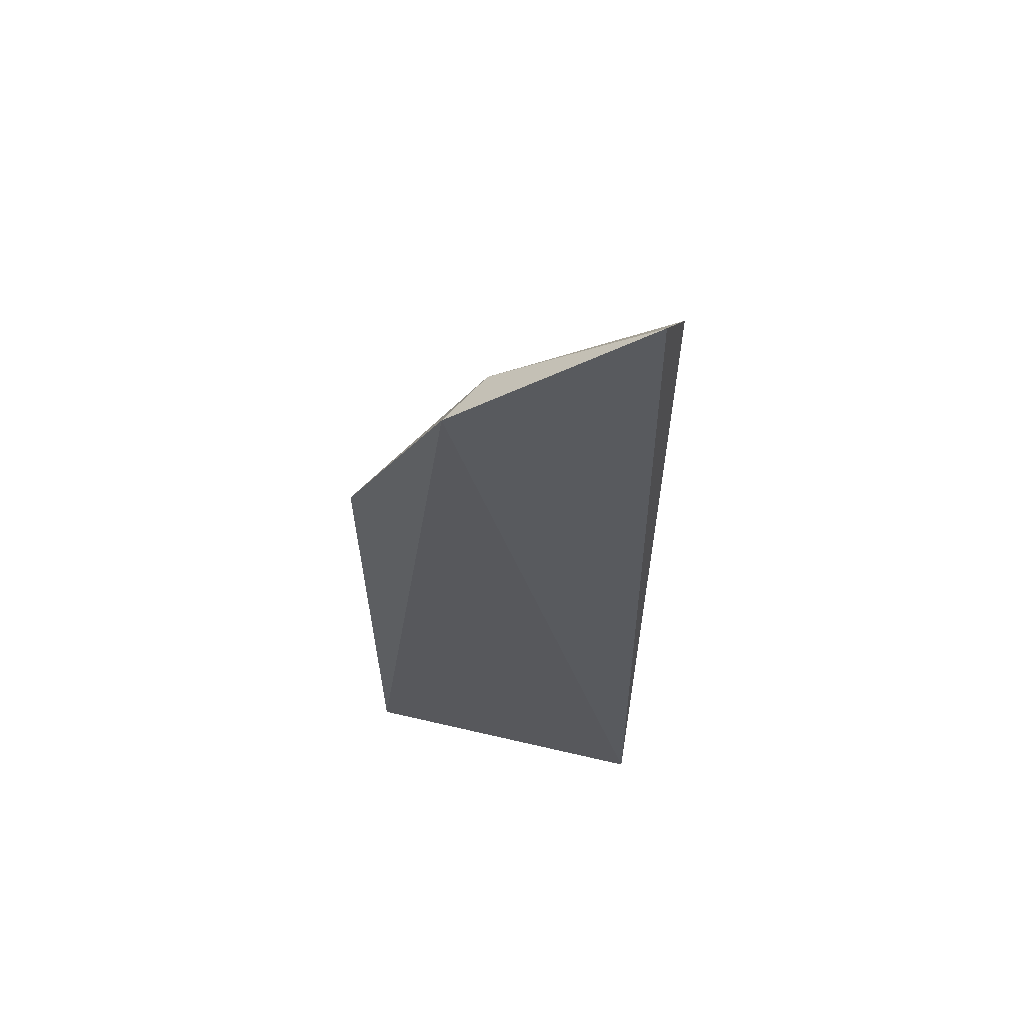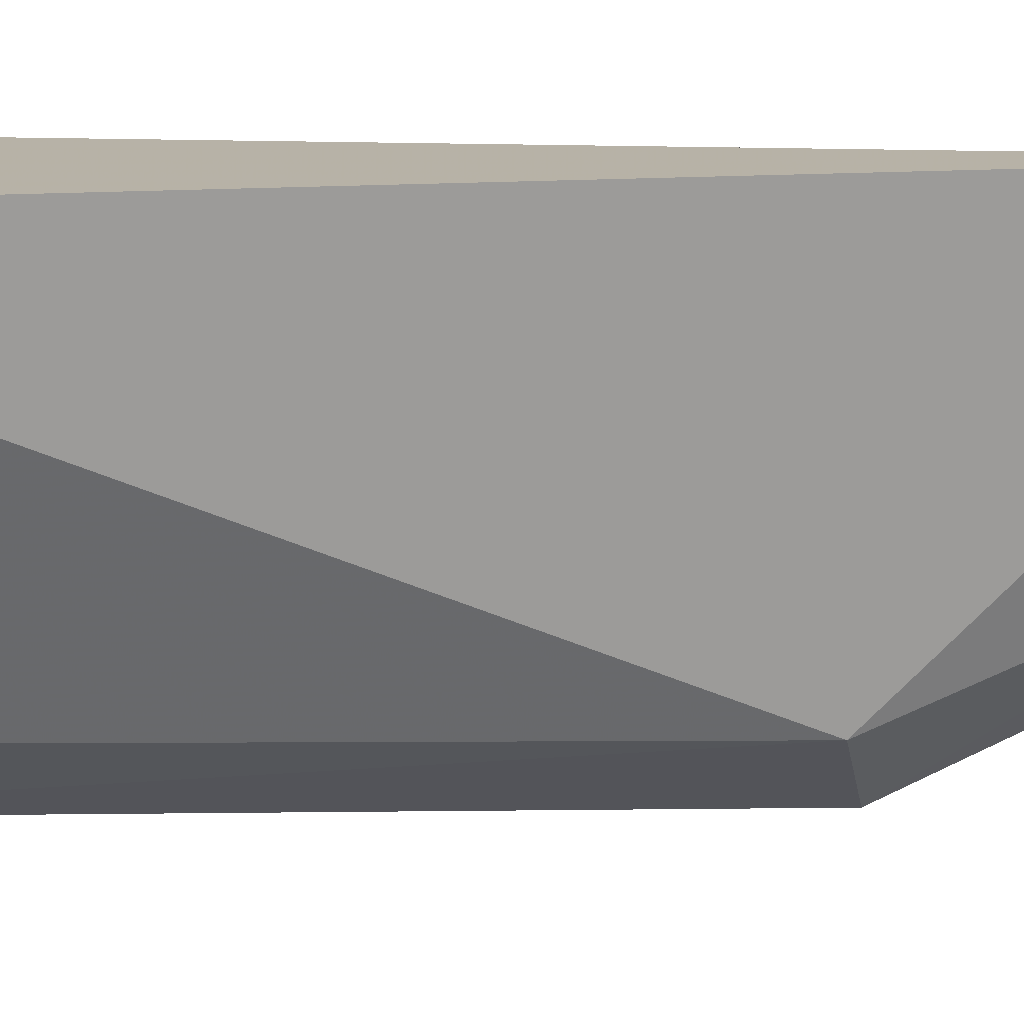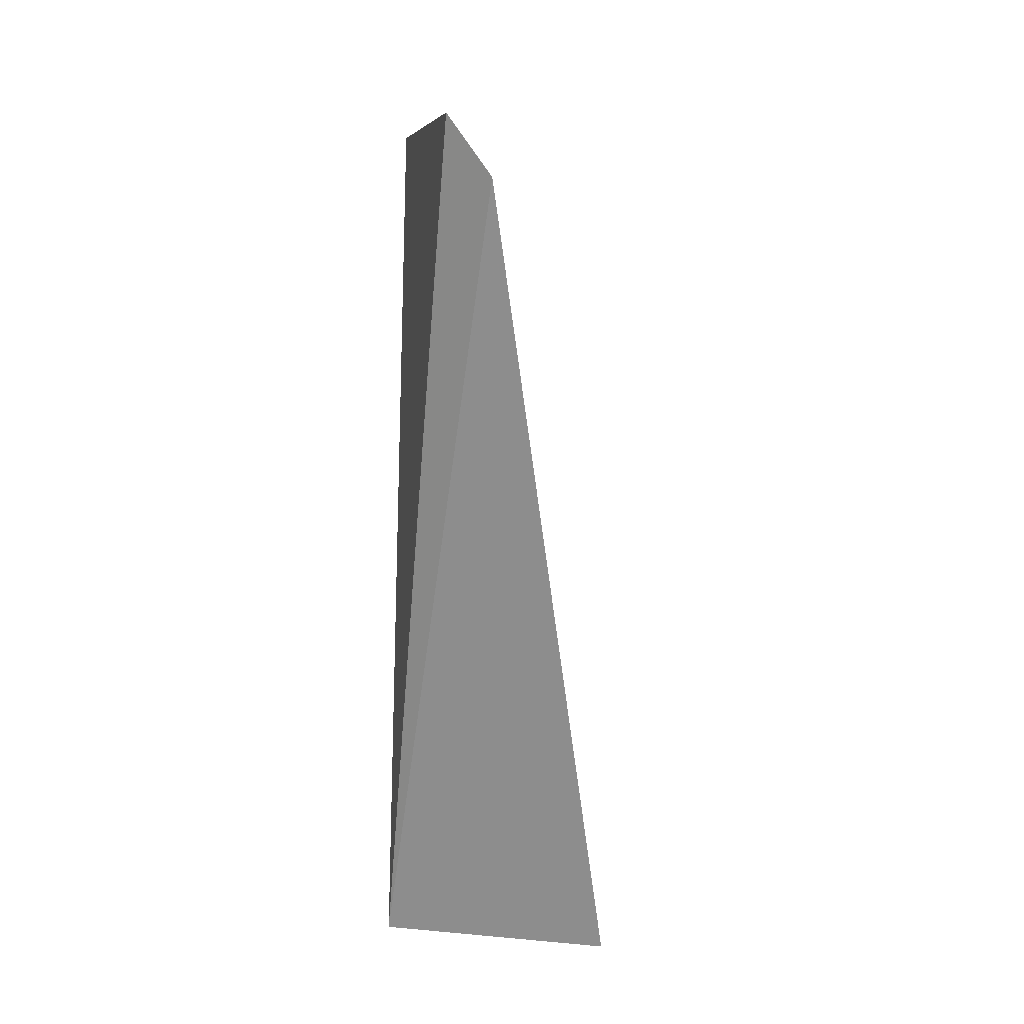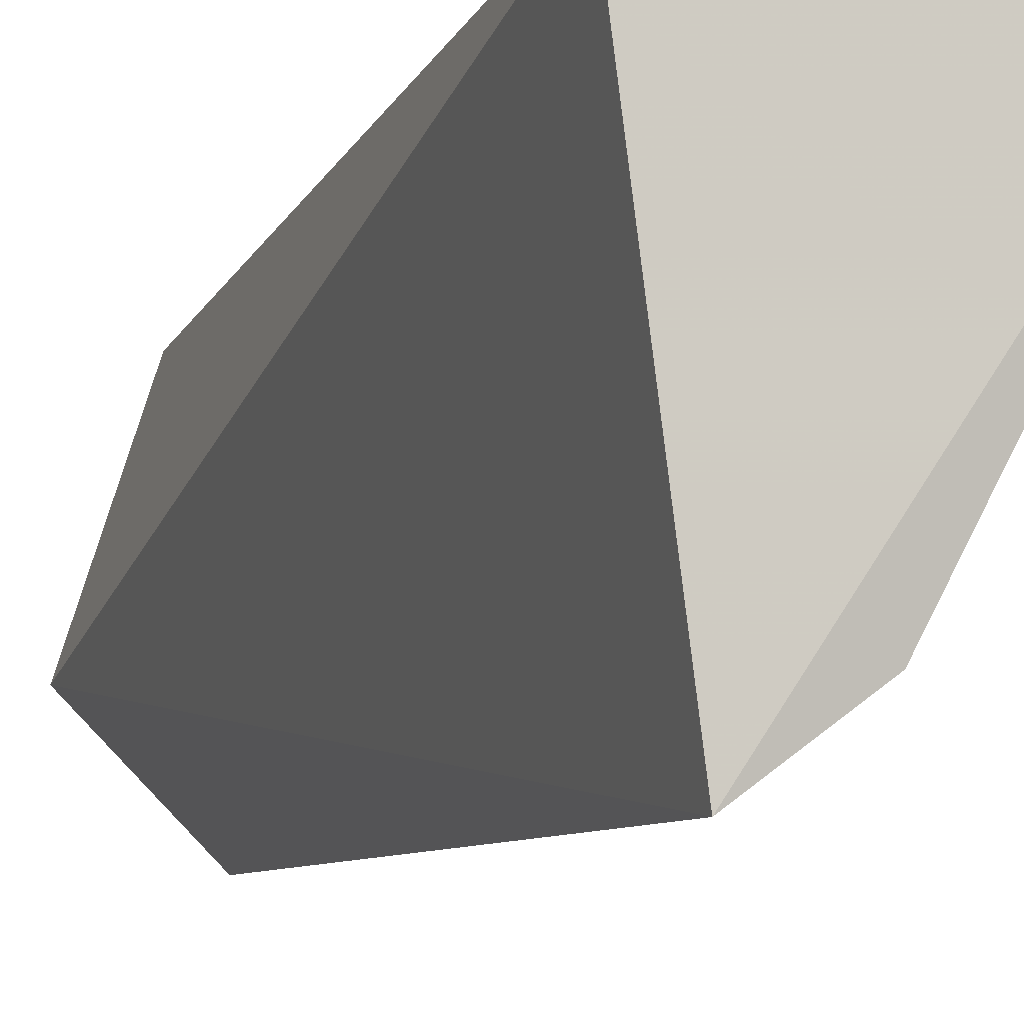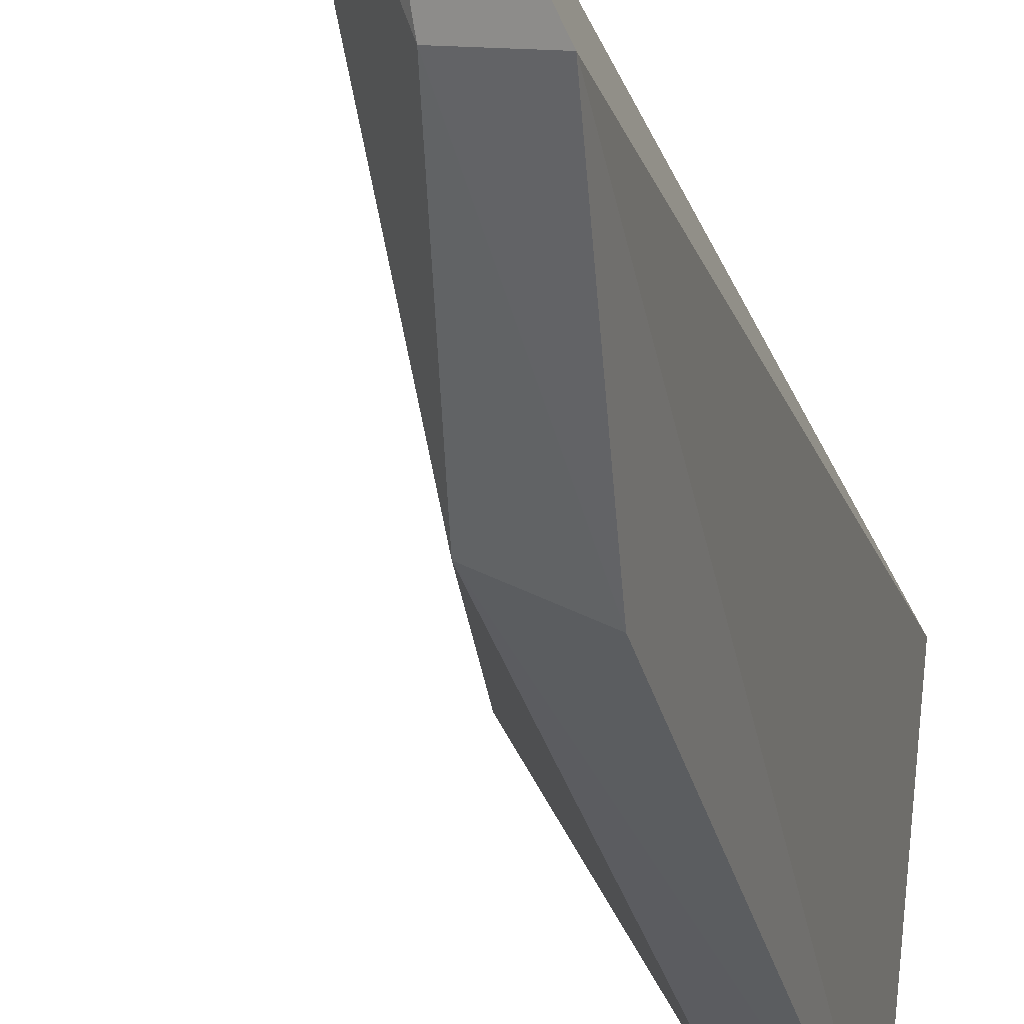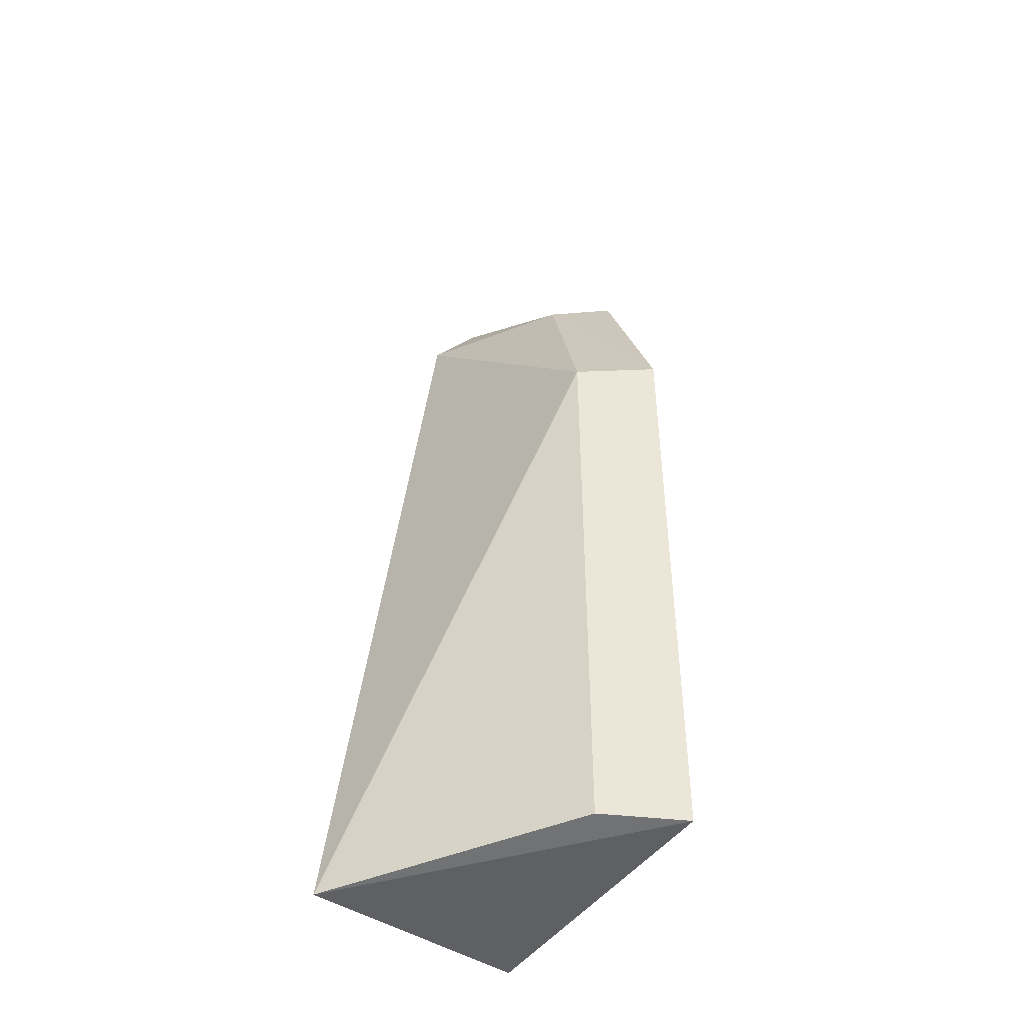
<metadata>
{"format":"obj","ext":"obj","renderer":"f3d","projection":"perspective","resolution":1024,"background":"white","views":[{"elev":63.3,"azim":96.6,"up":"+Z"},{"elev":9.9,"azim":-90.7,"up":"+Y"},{"elev":24.4,"azim":-172.5,"up":"+Z"},{"elev":-6.8,"azim":161.8,"up":"+Y"},{"elev":-29.4,"azim":13.3,"up":"+Y"},{"elev":-45.0,"azim":-38.6,"up":"+Z"}]}
</metadata>
<code>
v -0.05985 -0.1061 0.2705
v -0.06043 -0.107 0.08148
v -0.04862 -0.01198 0.08333
v -0.08583 -0.01253 0.3459
v -0.1219 -0.01537 0.07981
v -0.04959 -0.07416 0.3422
v -0.08202 -0.09136 0.2663
v -0.07207 -0.01761 0.3626
v -0.08215 -0.09151 0.08293
v -0.06932 -0.06438 0.3339
f 5 3 2
f 5 4 3
f 6 1 2
f 6 2 3
f 7 2 1
f 7 4 5
f 8 6 3
f 8 3 4
f 9 7 5
f 9 5 2
f 9 2 7
f 10 4 7
f 10 8 4
f 10 6 8
f 10 7 1
f 10 1 6

</code>
